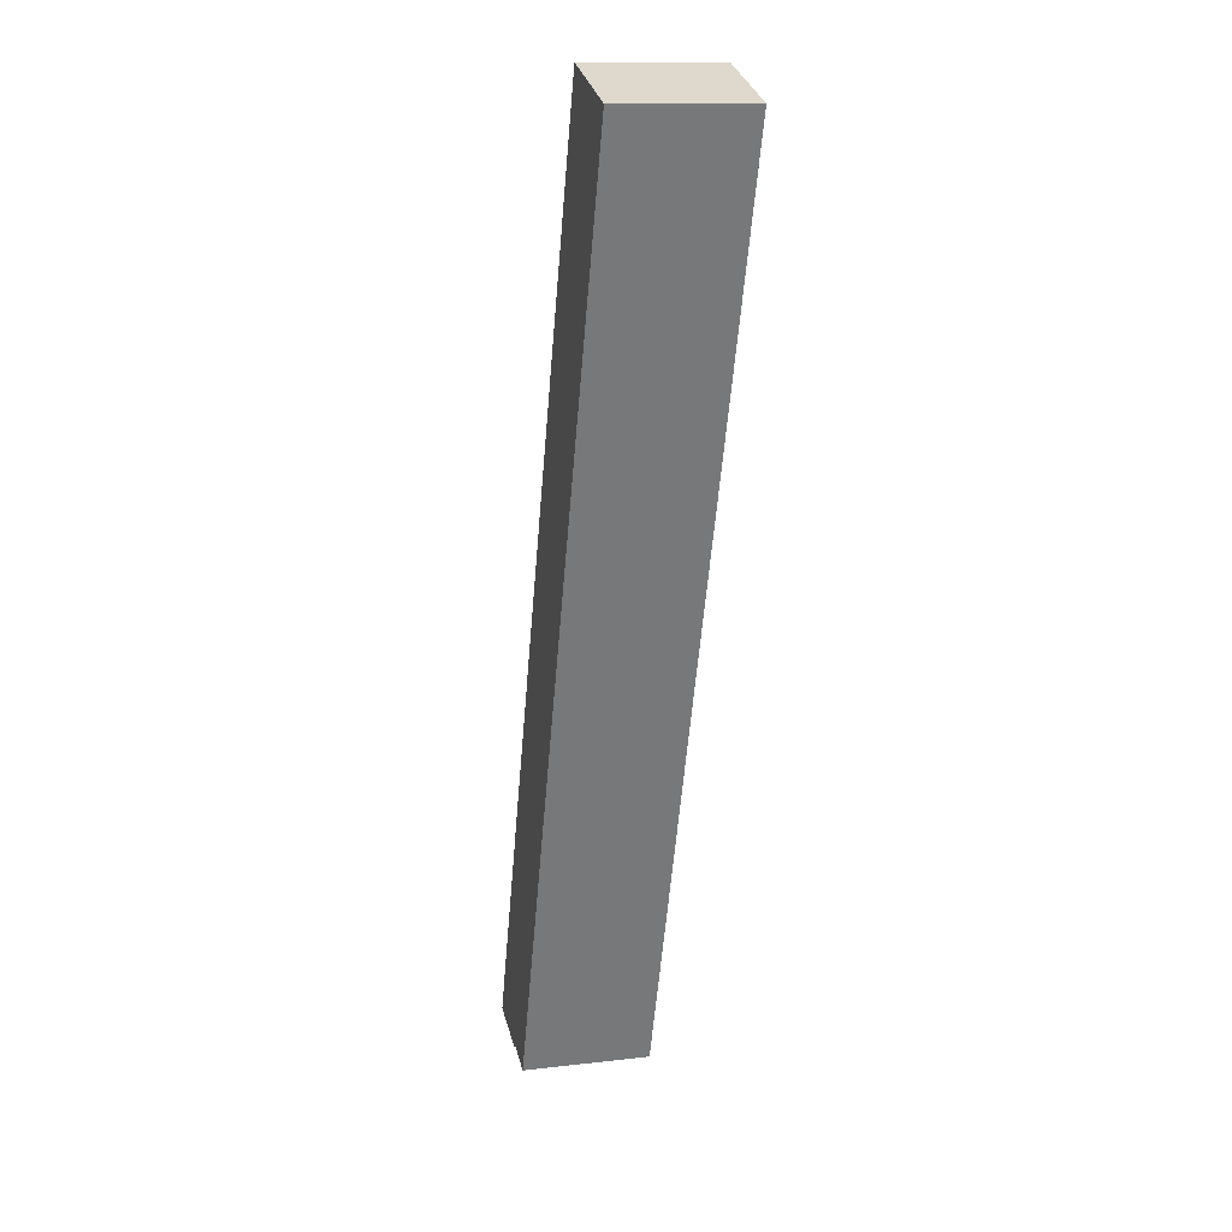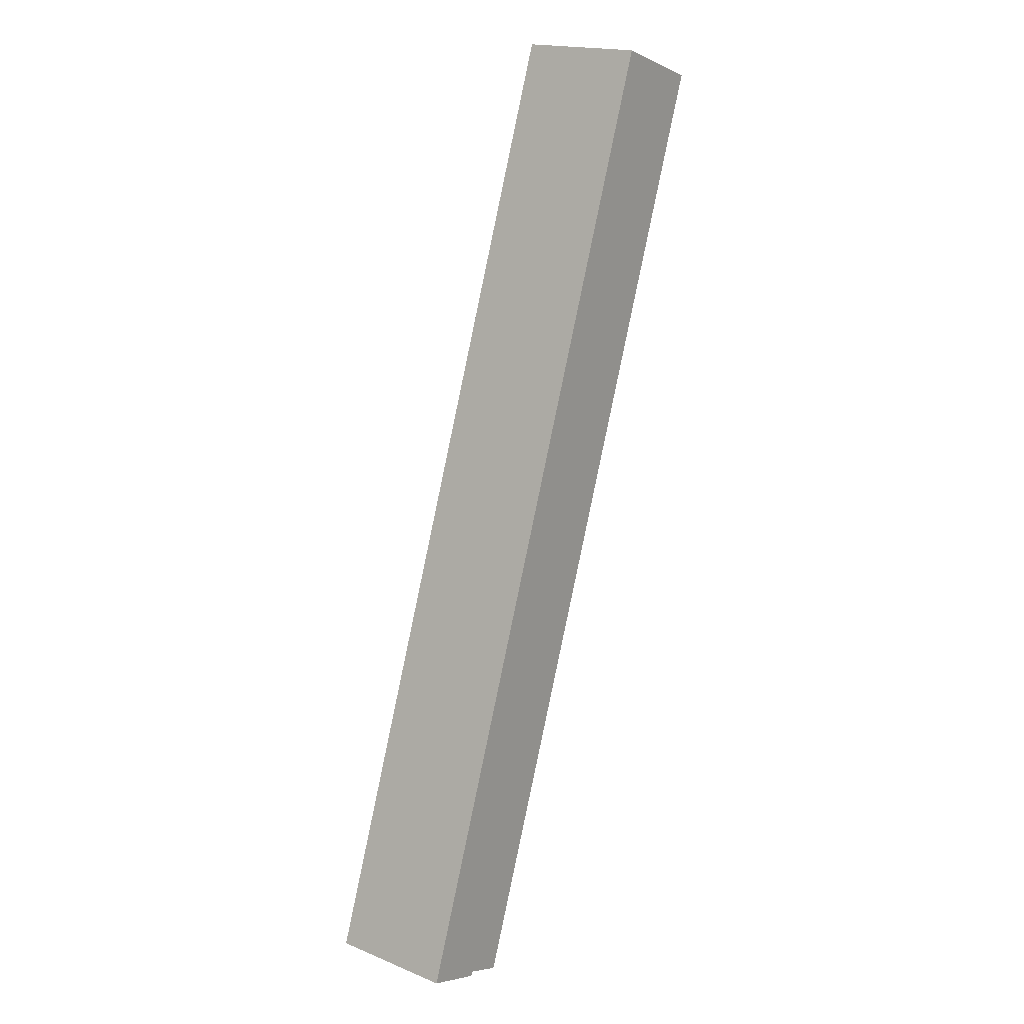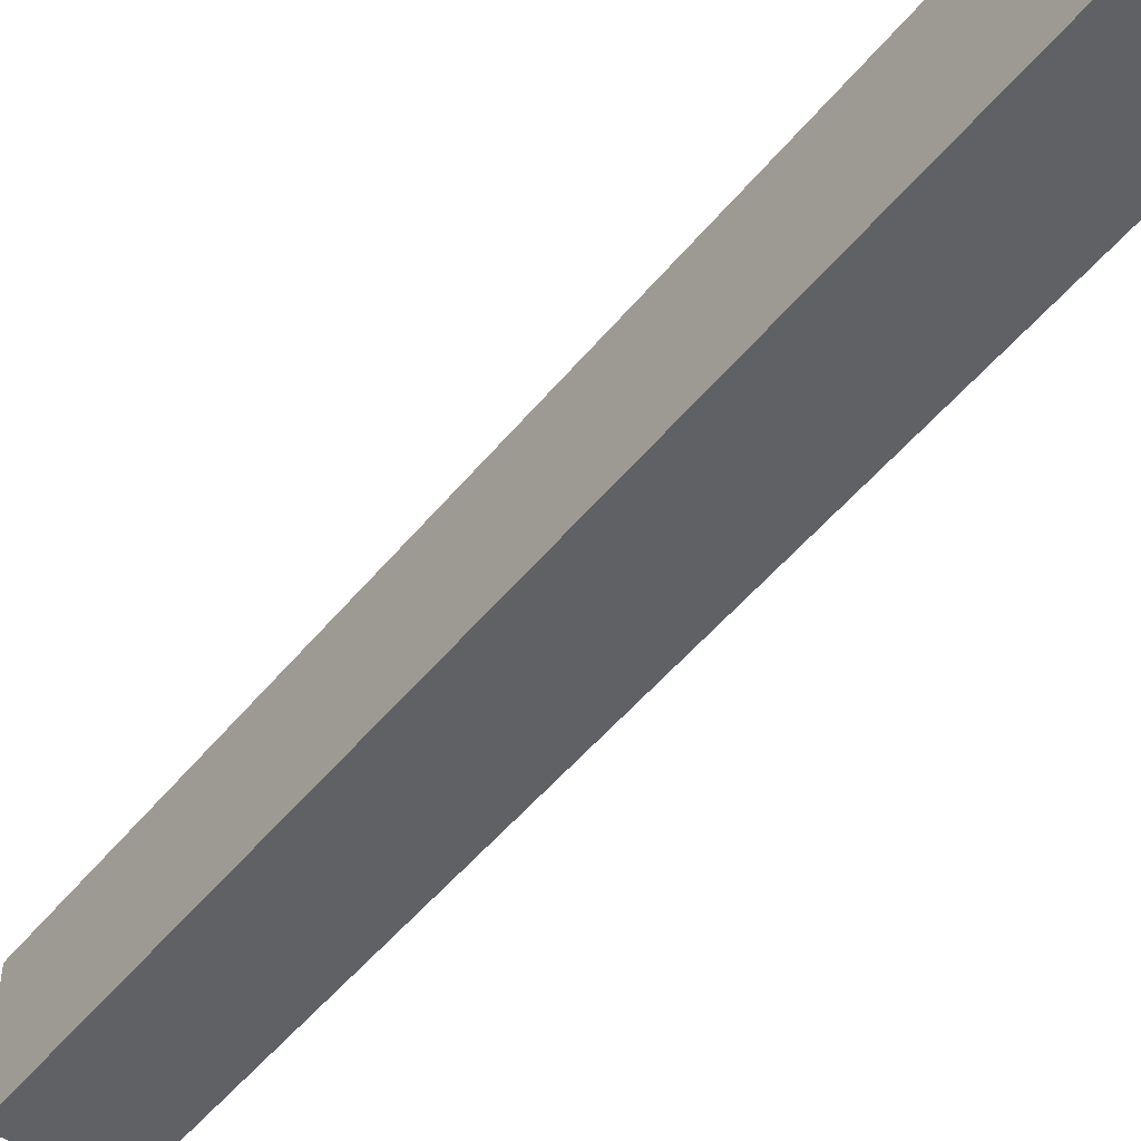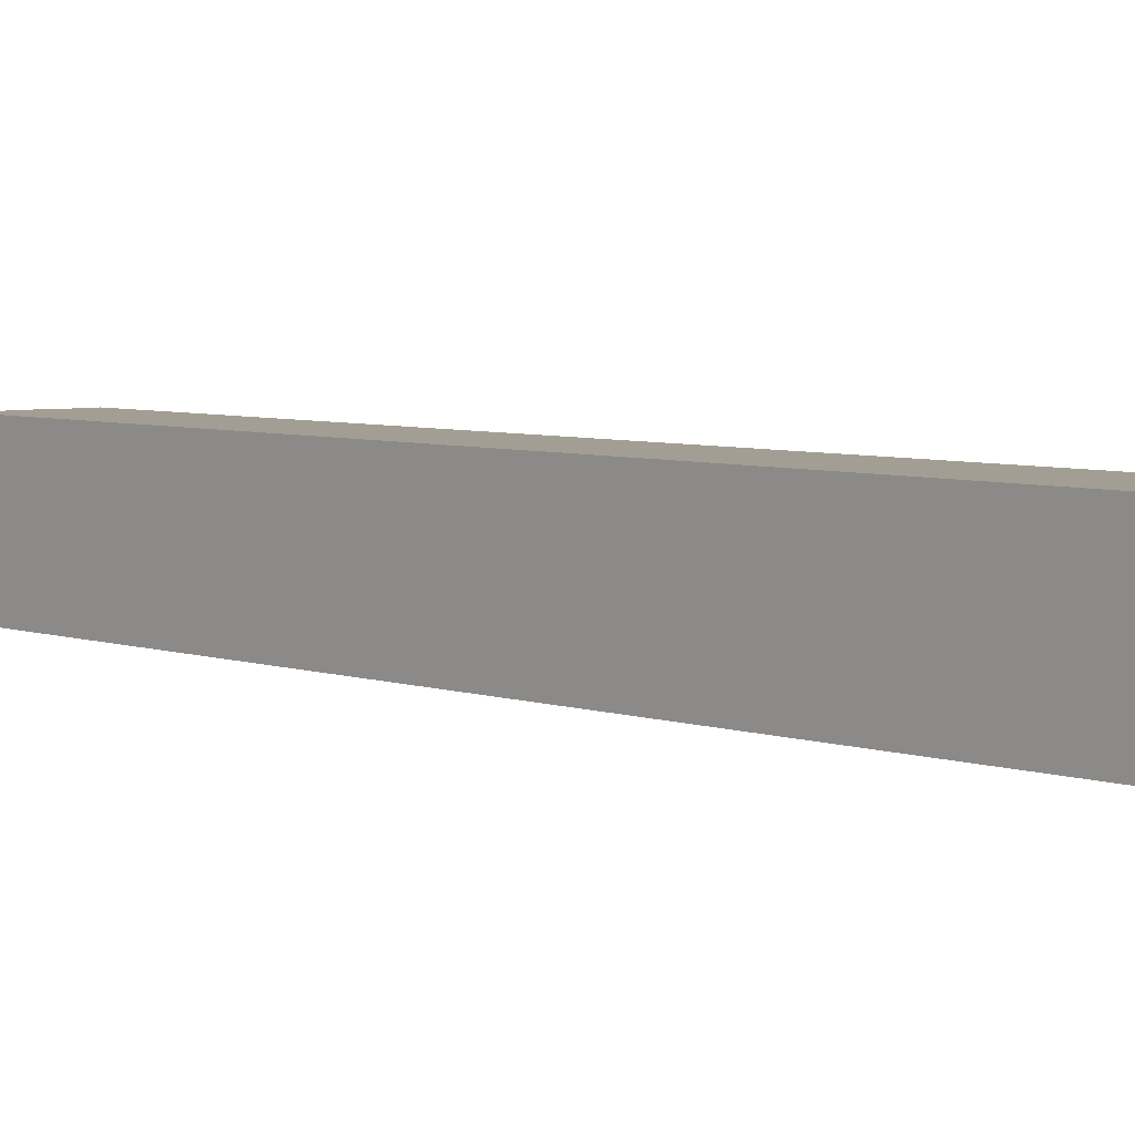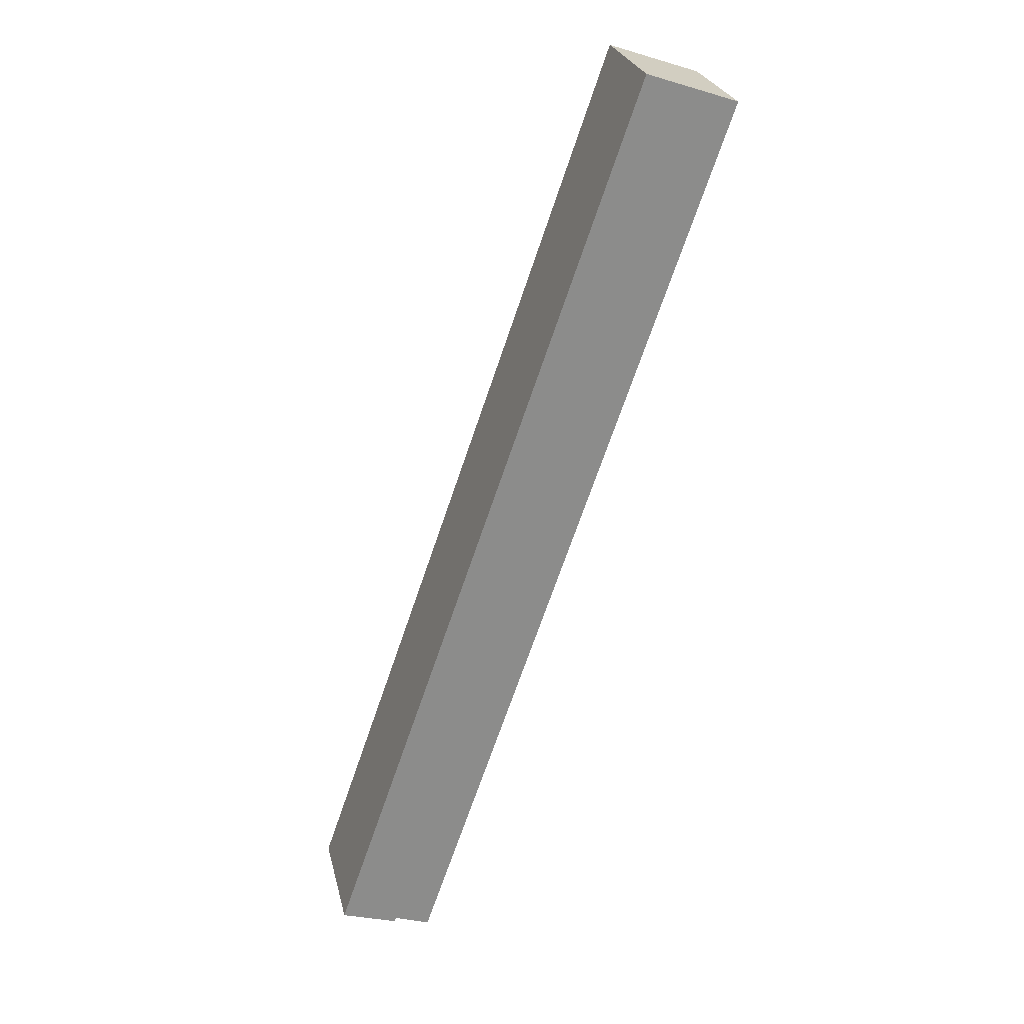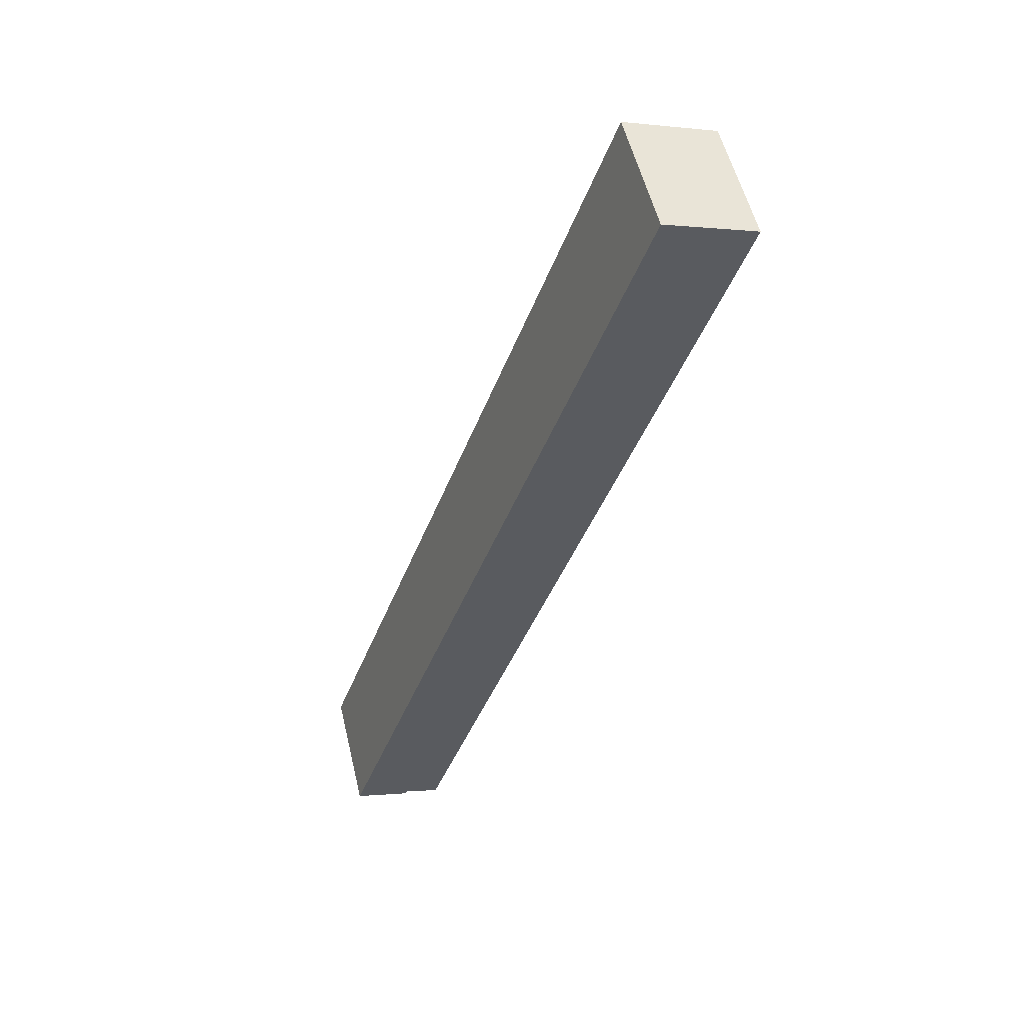
<metadata>
{"format":"obj","ext":"obj","renderer":"f3d","projection":"perspective","resolution":1024,"background":"white","views":[{"elev":13.1,"azim":75.2,"up":"+Z"},{"elev":18.1,"azim":-51.6,"up":"+Z"},{"elev":-49.7,"azim":161.9,"up":"+Y"},{"elev":5.2,"azim":-23.0,"up":"+Y"},{"elev":26.1,"azim":-12.9,"up":"+Z"},{"elev":54.9,"azim":-13.4,"up":"+Z"}]}
</metadata>
<code>
v  0 5.205 3.187e-16
v  2.359 5.205 -0.575
v  2.3 5.205 -0.749
v  12.12 5.205 34.83
v  16.82 5.205 36.29
v  3.817 5.205 -1.088
v  13.07 5.205 37.56
v  13.07 -2.3e-15 37.56
v  16.82 -2.222e-15 36.29
v  3.817 6.662e-17 -1.088
v  2.359 3.521e-17 -0.575
v  2.3 4.586e-17 -0.749
v  0 0 0
v  12.12 -2.133e-15 34.83
g defaultobject
f 1 2 3
f 2 1 4
f 2 5 6
f 5 2 4
f 5 4 7
f 8 5 7
f 5 8 9
f 9 6 5
f 6 9 10
f 11 3 2
f 3 11 12
f 10 2 6
f 2 10 11
f 12 1 3
f 1 12 13
f 4 8 7
f 8 4 14
f 14 4 1
f 14 1 13
f 12 14 13
f 14 12 11
f 14 11 10
f 14 10 9
f 14 9 8

</code>
